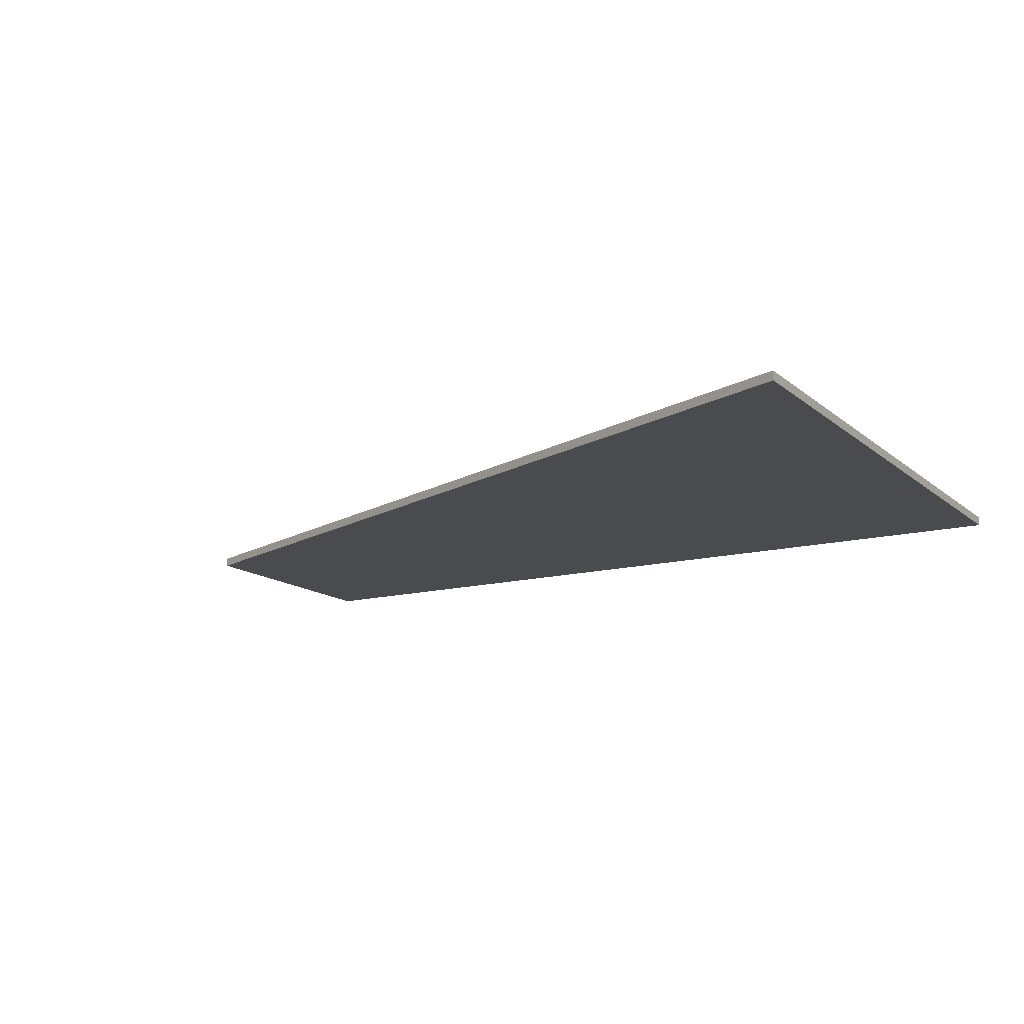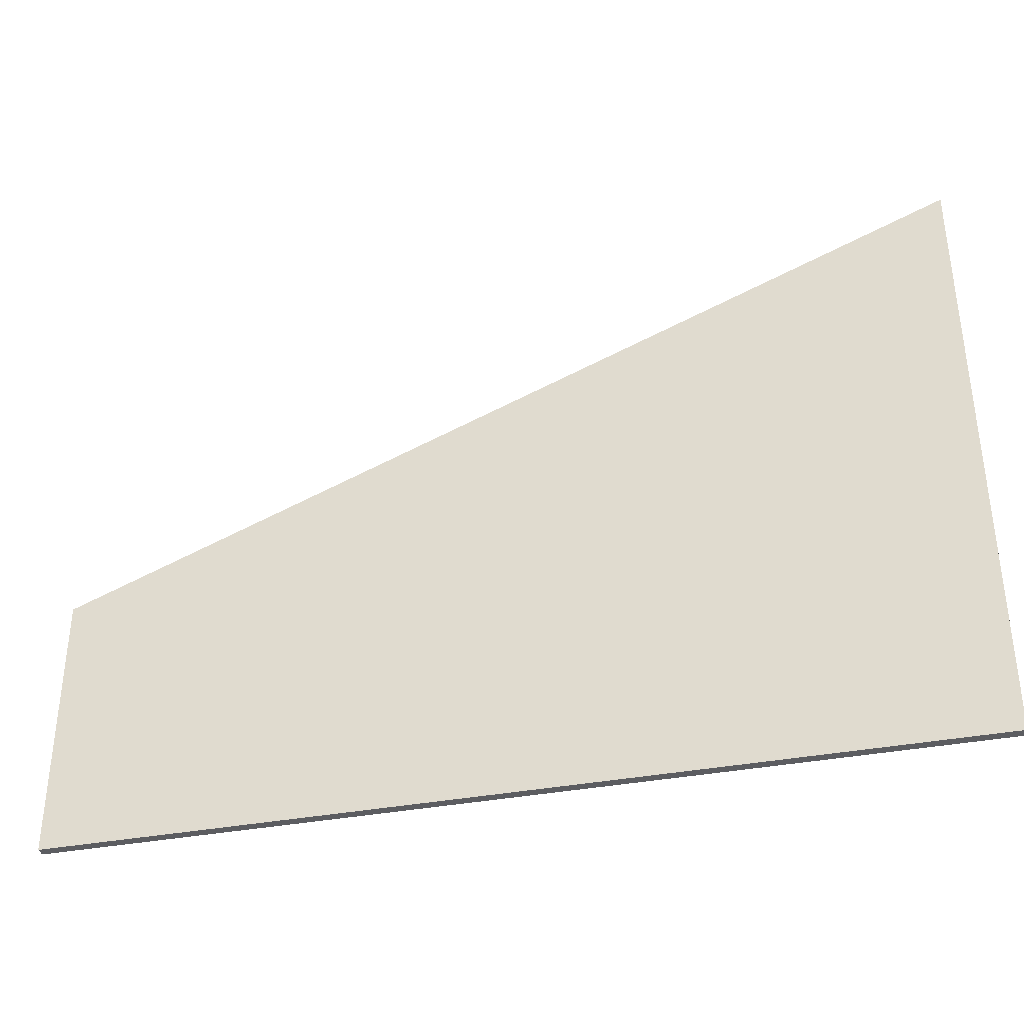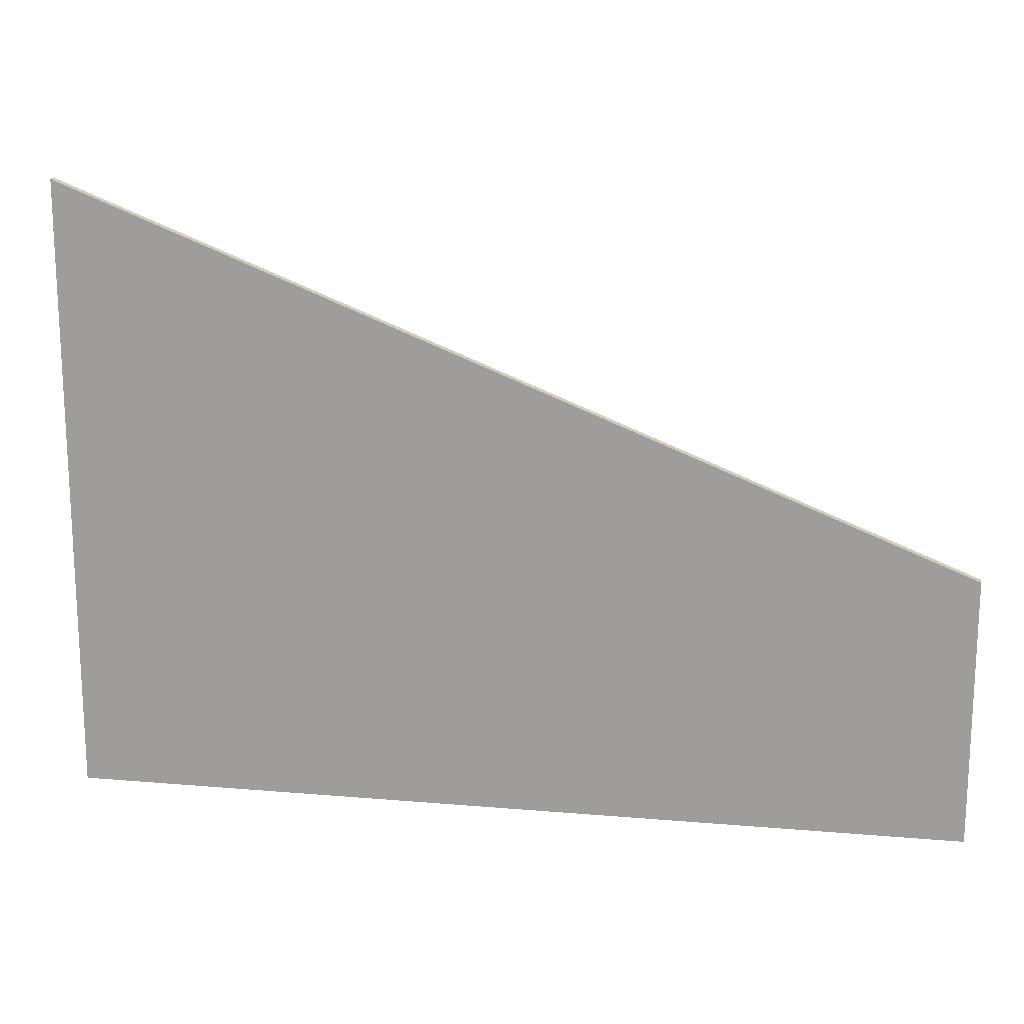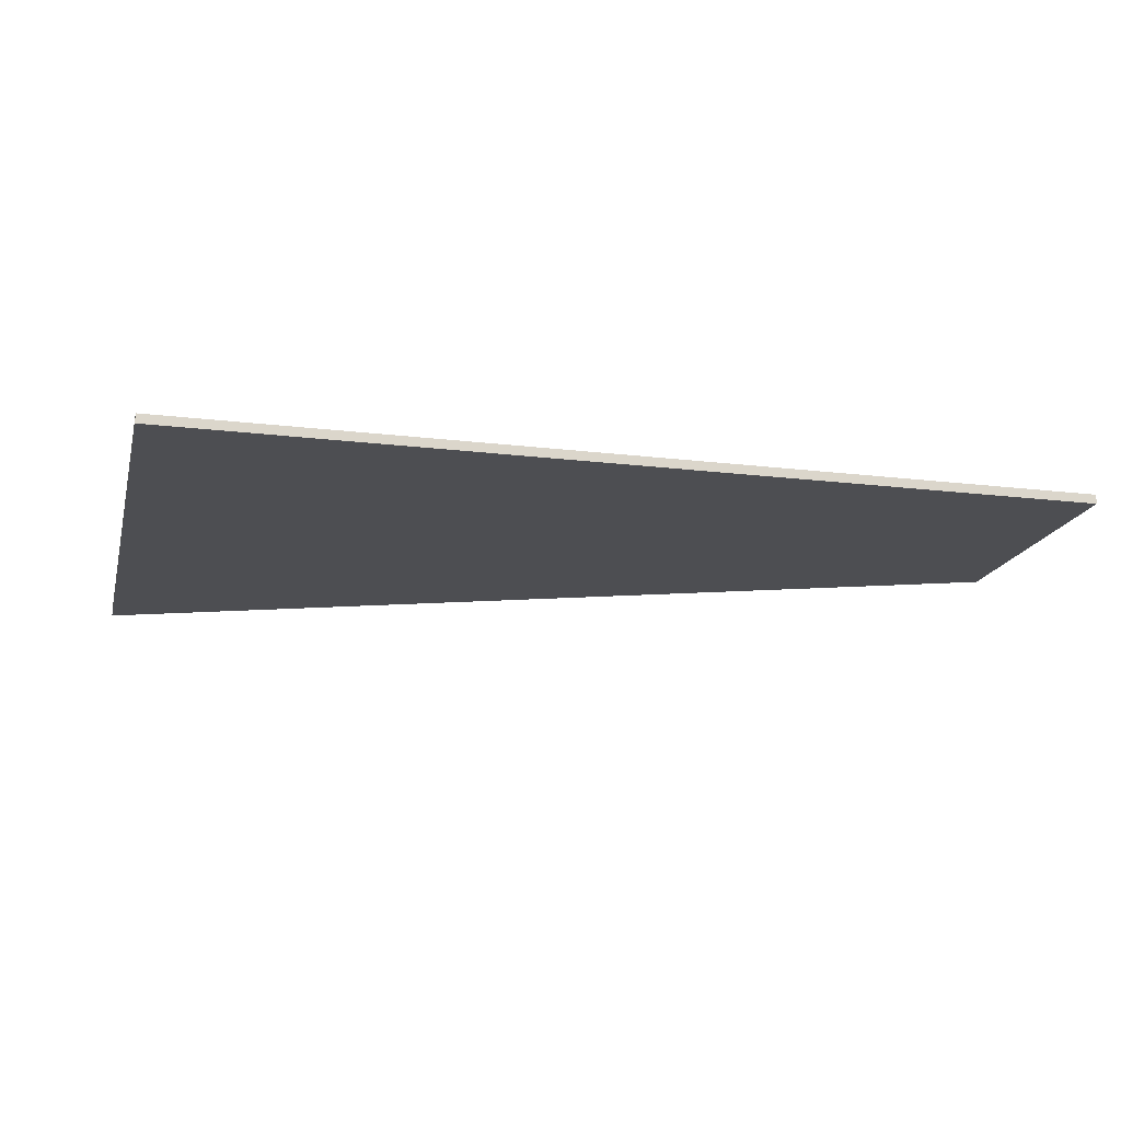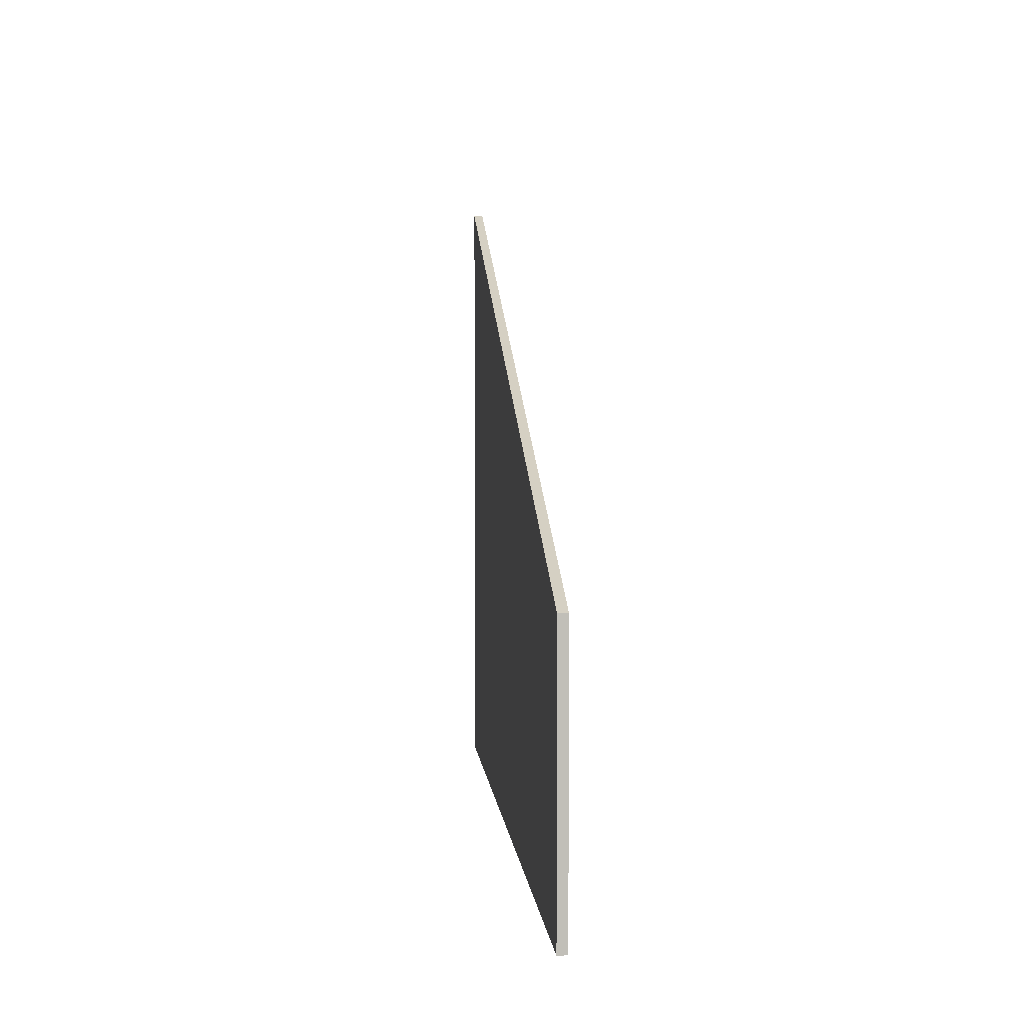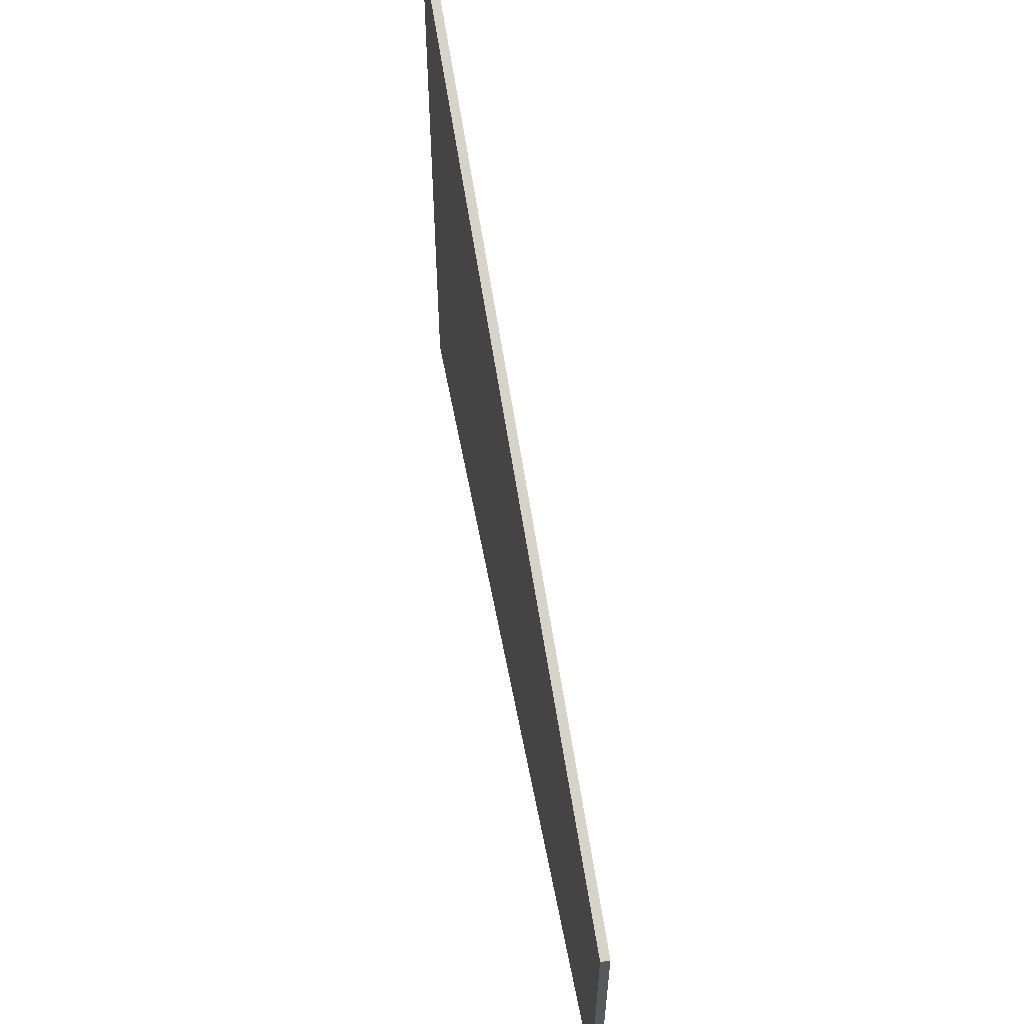
<metadata>
{"format":"obj","ext":"obj","renderer":"f3d","projection":"perspective","resolution":1024,"background":"white","views":[{"elev":-14.1,"azim":-149.8,"up":"+Z"},{"elev":-36.7,"azim":-166.2,"up":"+Y"},{"elev":17.1,"azim":9.8,"up":"+Y"},{"elev":-17.2,"azim":-13.7,"up":"+Z"},{"elev":4.2,"azim":85.0,"up":"+Y"},{"elev":56.8,"azim":79.5,"up":"+Y"}]}
</metadata>
<code>
v 0.0005402 -0.0005376 -0.0025
v -0.2424 0.09608 -0.0025
v -0.2424 0.09608 0.0025
v -0.2424 0.09608 0.0009958
v -0.2424 -0.2412 -0.0025
v -0.2424 -0.2412 0.0025
v -0.0002317 -0.0002306 0.0025
v 0.2424 -0.09673 -0.0025
v 0.2424 -0.09673 0.0025
v 0.2424 -0.09673 0.001003
v 0.2424 -0.2412 -0.0025
v 0.2424 -0.2412 0.0025
f 11 6 5
f 12 6 11
f 5 6 3
f 11 5 2
f 6 12 9
f 12 11 8
f 3 4 5
f 2 1 11
f 9 7 6
f 8 10 12
f 5 4 2
f 6 7 3
f 11 1 8
f 12 10 9
f 7 9 1
f 4 3 7
f 1 9 10
f 2 7 1
f 4 7 2
f 1 10 8

</code>
